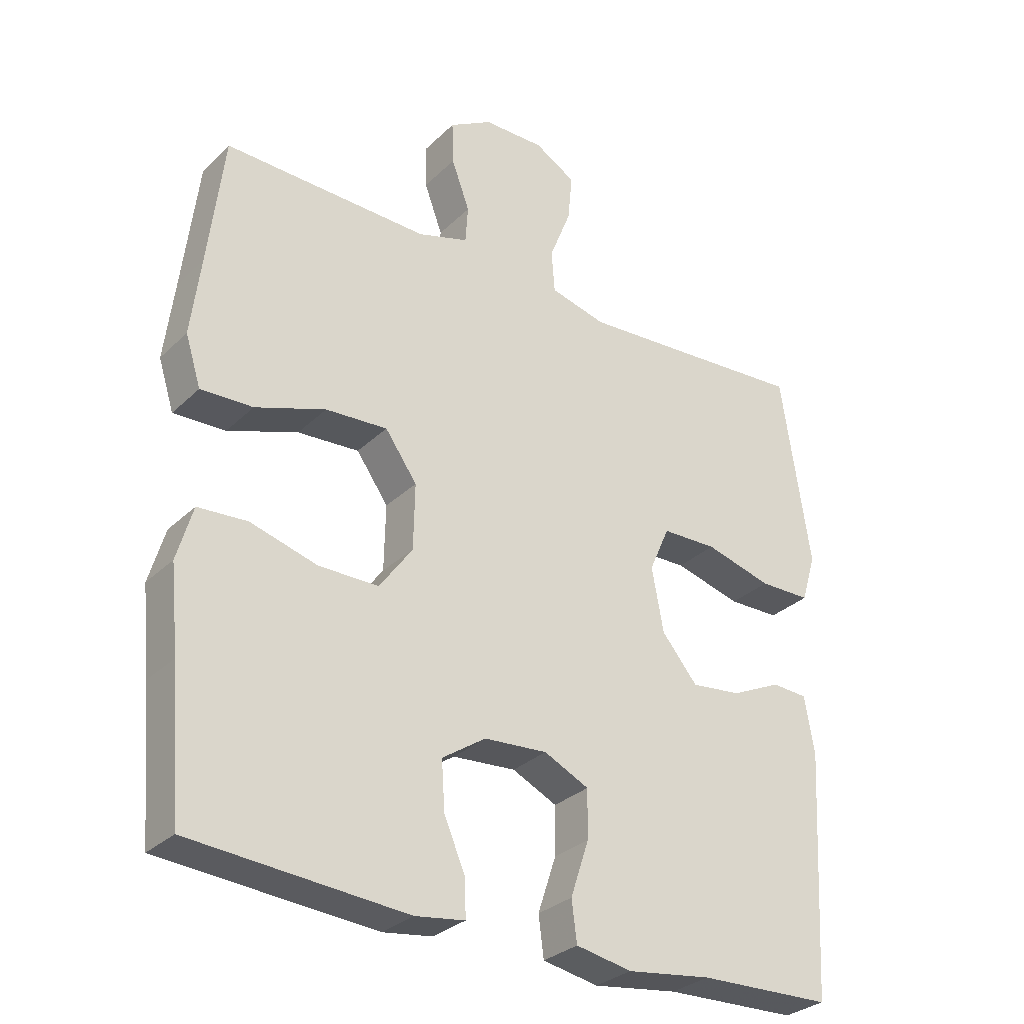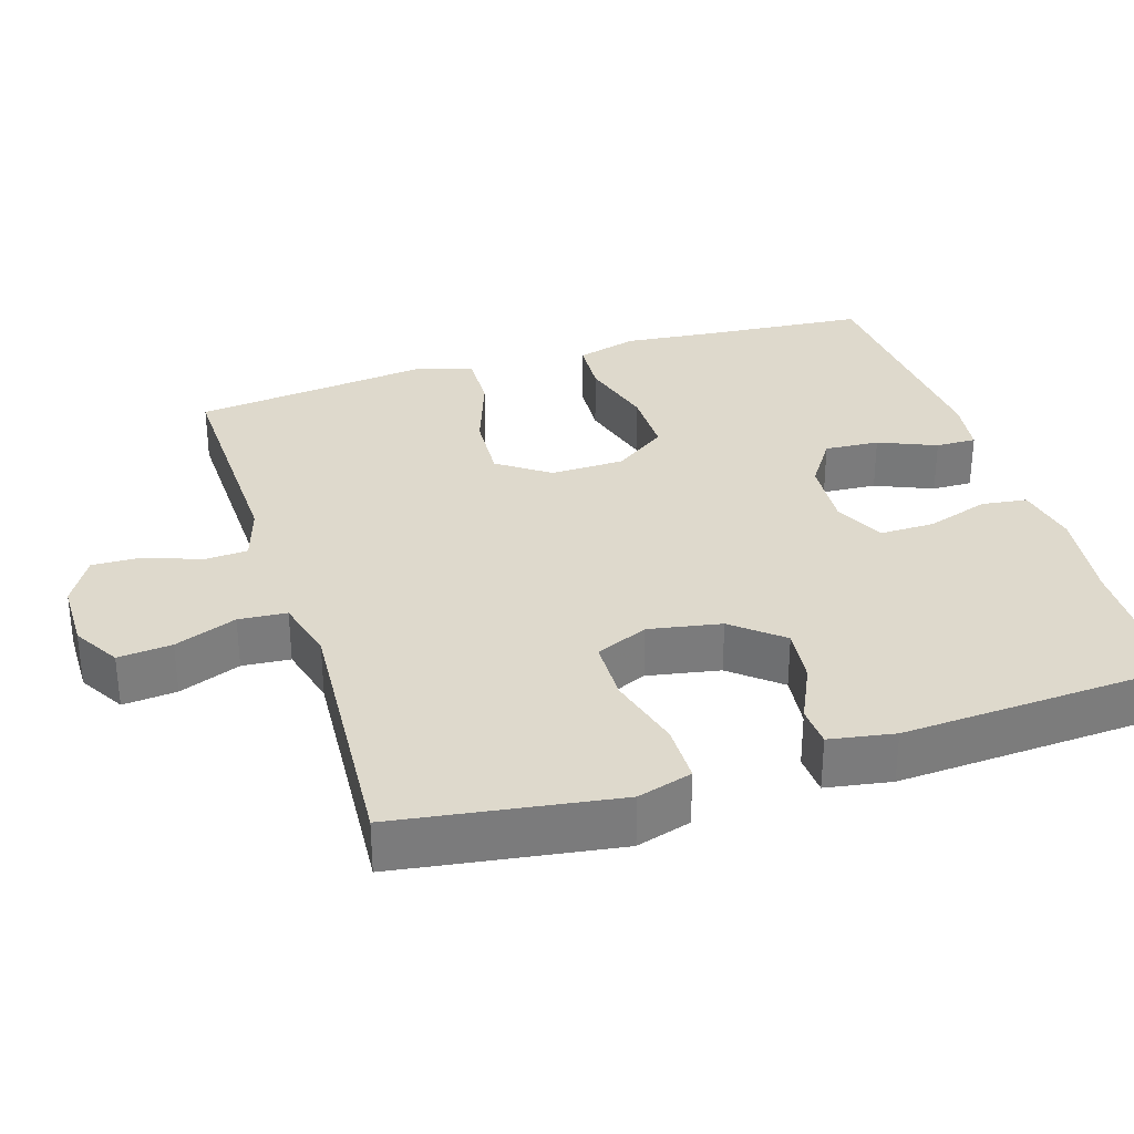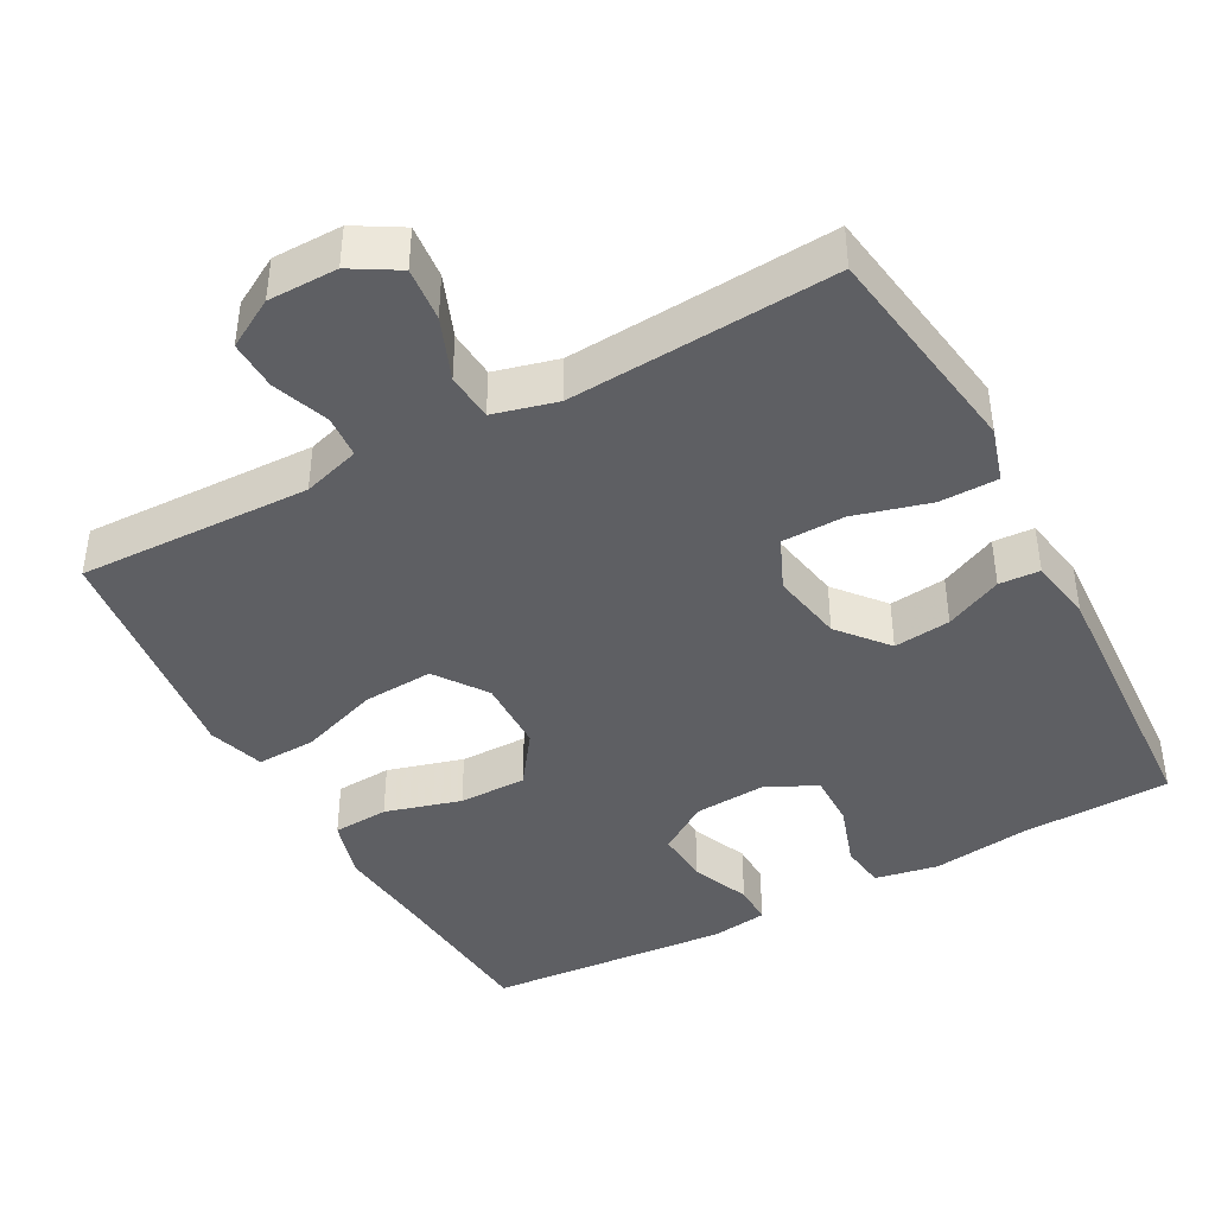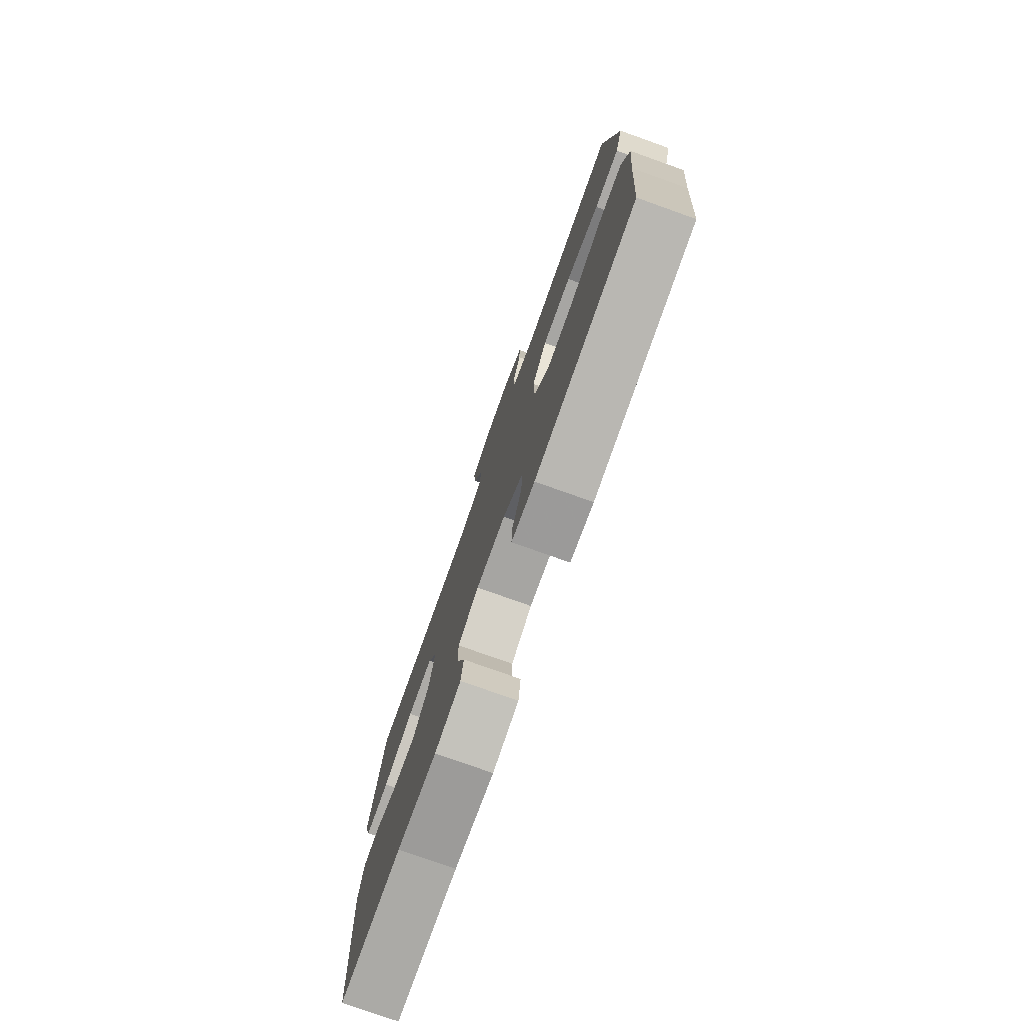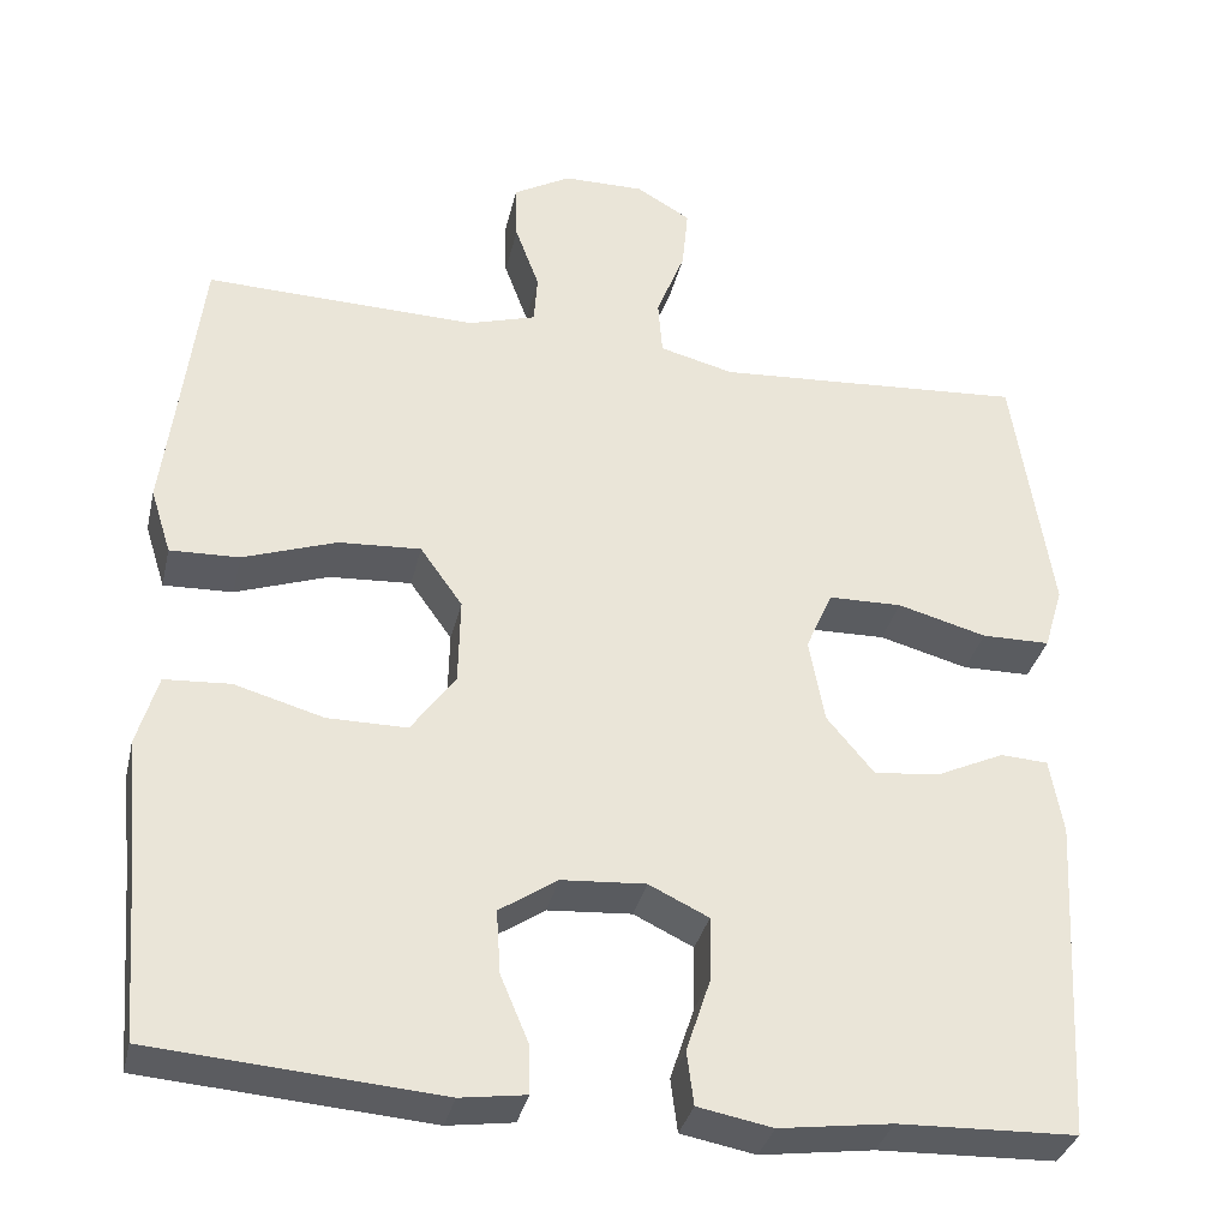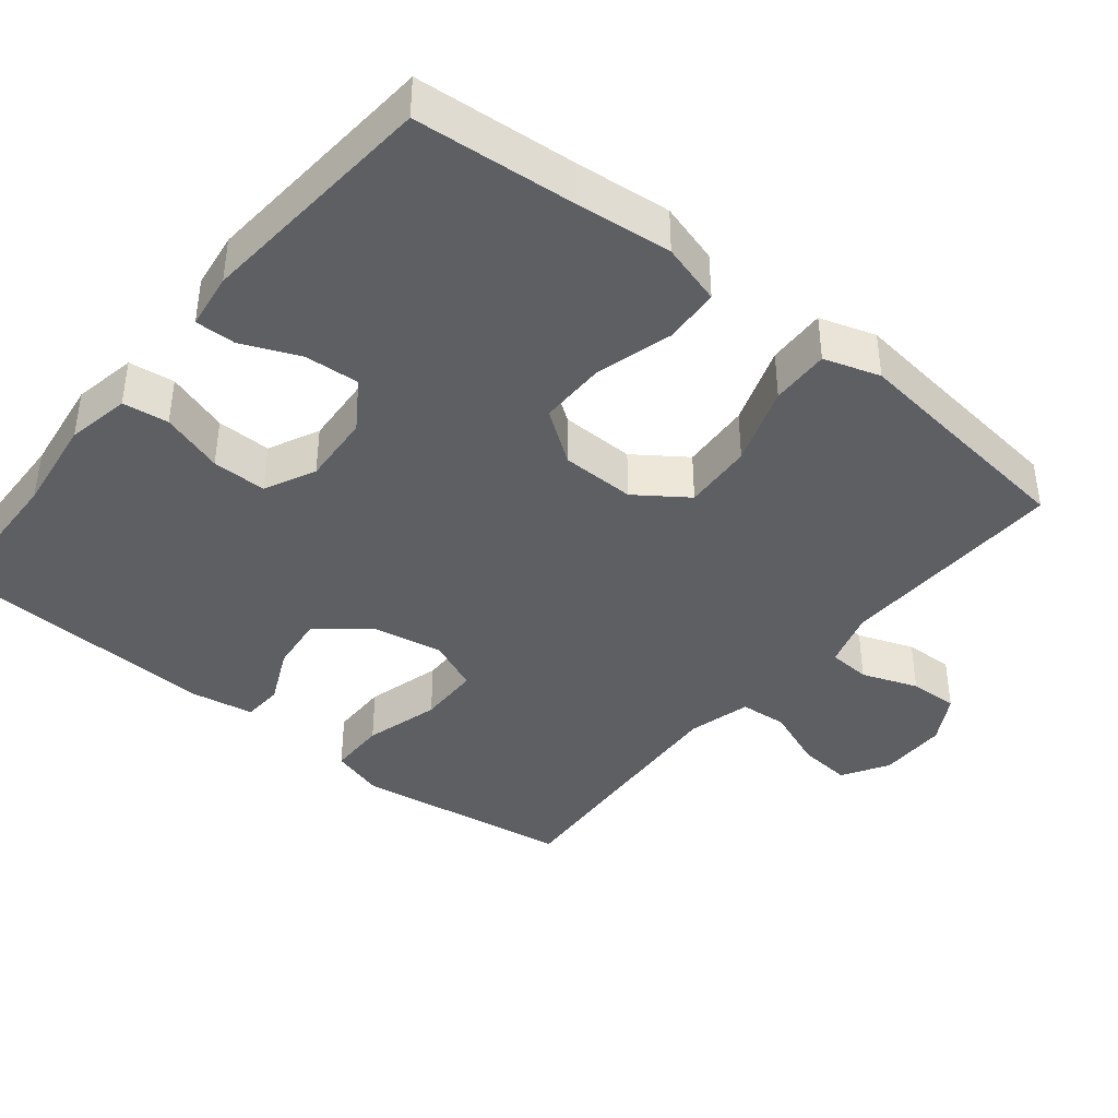
<metadata>
{"format":"obj","ext":"obj","renderer":"f3d","projection":"perspective","resolution":1024,"background":"white","views":[{"elev":-30.3,"azim":-36.4,"up":"+Z"},{"elev":31.9,"azim":72.5,"up":"+Y"},{"elev":-41.9,"azim":28.4,"up":"+Y"},{"elev":-77.7,"azim":-109.6,"up":"+Z"},{"elev":-34.3,"azim":-12.9,"up":"+Z"},{"elev":-40.3,"azim":-129.1,"up":"+Y"}]}
</metadata>
<code>
v -0.5 0.07 -0.5
v -0.518 0.07 -0.282
v -0.531 0.07 -0.153
v -0.507 0.07 -0.07
v -0.431 0.07 -0.065
v -0.328 0.07 -0.094
v -0.236 0.07 -0.094
v -0.185 0.07 -0.023
v -0.183 0.07 0.078
v -0.232 0.07 0.147
v -0.327 0.07 0.141
v -0.435 0.07 0.103
v -0.515 0.07 0.1
v -0.539 0.07 0.176
v -0.524 0.07 0.298
v -0.5 0.07 0.5
v -0.305 0.07 0.495
v -0.185 0.07 0.492
v -0.107 0.07 0.516
v -0.103 0.07 0.574
v -0.131 0.07 0.65
v -0.133 0.07 0.717
v -0.067 0.07 0.755
v 0.027 0.07 0.756
v 0.09 0.07 0.719
v 0.083 0.07 0.646
v 0.05 0.07 0.562
v 0.055 0.07 0.497
v 0.141 0.07 0.475
v 0.273 0.07 0.484
v 0.5 0.07 0.5
v 0.527 0.07 0.318
v 0.544 0.07 0.204
v 0.522 0.07 0.13
v 0.443 0.07 0.129
v 0.34 0.07 0.157
v 0.255 0.07 0.155
v 0.224 0.07 0.084
v 0.242 0.07 -0.014
v 0.297 0.07 -0.08
v 0.374 0.07 -0.071
v 0.451 0.07 -0.035
v 0.506 0.07 -0.038
v 0.521 0.07 -0.126
v 0.5 0.07 -0.5
v 0.295 0.07 -0.507
v 0.165 0.07 -0.525
v 0.079 0.07 -0.509
v 0.071 0.07 -0.447
v 0.099 0.07 -0.362
v 0.1 0.07 -0.288
v 0.031 0.07 -0.255
v -0.066 0.07 -0.262
v -0.133 0.07 -0.307
v -0.128 0.07 -0.381
v -0.095 0.07 -0.459
v -0.094 0.07 -0.514
v -0.17 0.07 -0.525
v -0.5 0 -0.5
v -0.518 0 -0.282
v -0.531 0 -0.153
v -0.507 0 -0.07
v -0.431 0 -0.065
v -0.328 0 -0.094
v -0.236 0 -0.094
v -0.185 0 -0.023
v -0.183 0 0.078
v -0.232 0 0.147
v -0.327 0 0.141
v -0.435 0 0.103
v -0.515 0 0.1
v -0.539 0 0.176
v -0.524 0 0.298
v -0.5 0 0.5
v -0.305 0 0.495
v -0.185 0 0.492
v -0.107 0 0.516
v -0.103 0 0.574
v -0.131 0 0.65
v -0.133 0 0.717
v -0.067 0 0.755
v 0.027 0 0.756
v 0.09 0 0.719
v 0.083 0 0.646
v 0.05 0 0.562
v 0.055 0 0.497
v 0.141 0 0.475
v 0.273 0 0.484
v 0.5 0 0.5
v 0.527 0 0.318
v 0.544 0 0.204
v 0.522 0 0.13
v 0.443 0 0.129
v 0.34 0 0.157
v 0.255 0 0.155
v 0.224 0 0.084
v 0.242 0 -0.014
v 0.297 0 -0.08
v 0.374 0 -0.071
v 0.451 0 -0.035
v 0.506 0 -0.038
v 0.521 0 -0.126
v 0.5 0 -0.5
v 0.295 0 -0.507
v 0.165 0 -0.525
v 0.079 0 -0.509
v 0.071 0 -0.447
v 0.099 0 -0.362
v 0.1 0 -0.288
v 0.031 0 -0.255
v -0.066 0 -0.262
v -0.133 0 -0.307
v -0.128 0 -0.381
v -0.095 0 -0.459
v -0.094 0 -0.514
v -0.17 0 -0.525
f 58 1 2
f 57 58 2
f 56 57 2
f 55 56 2
f 4 5 6
f 3 4 6
f 2 3 6
f 55 2 6
f 54 55 6
f 53 54 6 7
f 52 53 7 8
f 51 52 8 9
f 48 49 50
f 47 48 50
f 46 47 50
f 46 50 51
f 45 46 51
f 44 45 51
f 43 44 51
f 42 43 51
f 41 42 51
f 40 41 51
f 51 9 10
f 40 51 10
f 39 40 10
f 34 35 36
f 33 34 36
f 32 33 36
f 32 36 37
f 31 32 37
f 30 31 37
f 29 30 37 38
f 25 26 27
f 24 25 27
f 23 24 27
f 22 23 27
f 21 22 27
f 20 21 27
f 19 20 27 28
f 38 39 10
f 29 38 10
f 28 29 10
f 19 28 10
f 18 19 10
f 13 14 15
f 12 13 15
f 11 12 15
f 10 11 15
f 18 10 15
f 17 18 15
f 15 16 17
f 60 59 116
f 60 116 115
f 60 115 114
f 60 114 113
f 64 63 62
f 64 62 61
f 64 61 60
f 64 60 113
f 64 113 112
f 65 64 112 111
f 66 65 111 110
f 67 66 110 109
f 108 107 106
f 108 106 105
f 108 105 104
f 109 108 104
f 109 104 103
f 109 103 102
f 109 102 101
f 109 101 100
f 109 100 99
f 109 99 98
f 68 67 109
f 68 109 98
f 68 98 97
f 94 93 92
f 94 92 91
f 94 91 90
f 95 94 90
f 95 90 89
f 95 89 88
f 96 95 88 87
f 85 84 83
f 85 83 82
f 85 82 81
f 85 81 80
f 85 80 79
f 85 79 78
f 86 85 78 77
f 68 97 96
f 68 96 87
f 68 87 86
f 68 86 77
f 68 77 76
f 73 72 71
f 73 71 70
f 73 70 69
f 73 69 68
f 73 68 76
f 73 76 75
f 75 74 73
f 1 59 60 2
f 2 60 61 3
f 3 61 62 4
f 4 62 63 5
f 5 63 64 6
f 6 64 65 7
f 7 65 66 8
f 8 66 67 9
f 9 67 68 10
f 10 68 69 11
f 11 69 70 12
f 12 70 71 13
f 13 71 72 14
f 14 72 73 15
f 15 73 74 16
f 16 74 75 17
f 17 75 76 18
f 18 76 77 19
f 19 77 78 20
f 20 78 79 21
f 21 79 80 22
f 22 80 81 23
f 23 81 82 24
f 24 82 83 25
f 25 83 84 26
f 26 84 85 27
f 27 85 86 28
f 28 86 87 29
f 29 87 88 30
f 30 88 89 31
f 31 89 90 32
f 32 90 91 33
f 33 91 92 34
f 34 92 93 35
f 35 93 94 36
f 36 94 95 37
f 37 95 96 38
f 38 96 97 39
f 39 97 98 40
f 40 98 99 41
f 41 99 100 42
f 42 100 101 43
f 43 101 102 44
f 44 102 103 45
f 45 103 104 46
f 46 104 105 47
f 47 105 106 48
f 48 106 107 49
f 49 107 108 50
f 50 108 109 51
f 51 109 110 52
f 52 110 111 53
f 53 111 112 54
f 54 112 113 55
f 55 113 114 56
f 56 114 115 57
f 57 115 116 58
f 58 116 59 1

</code>
